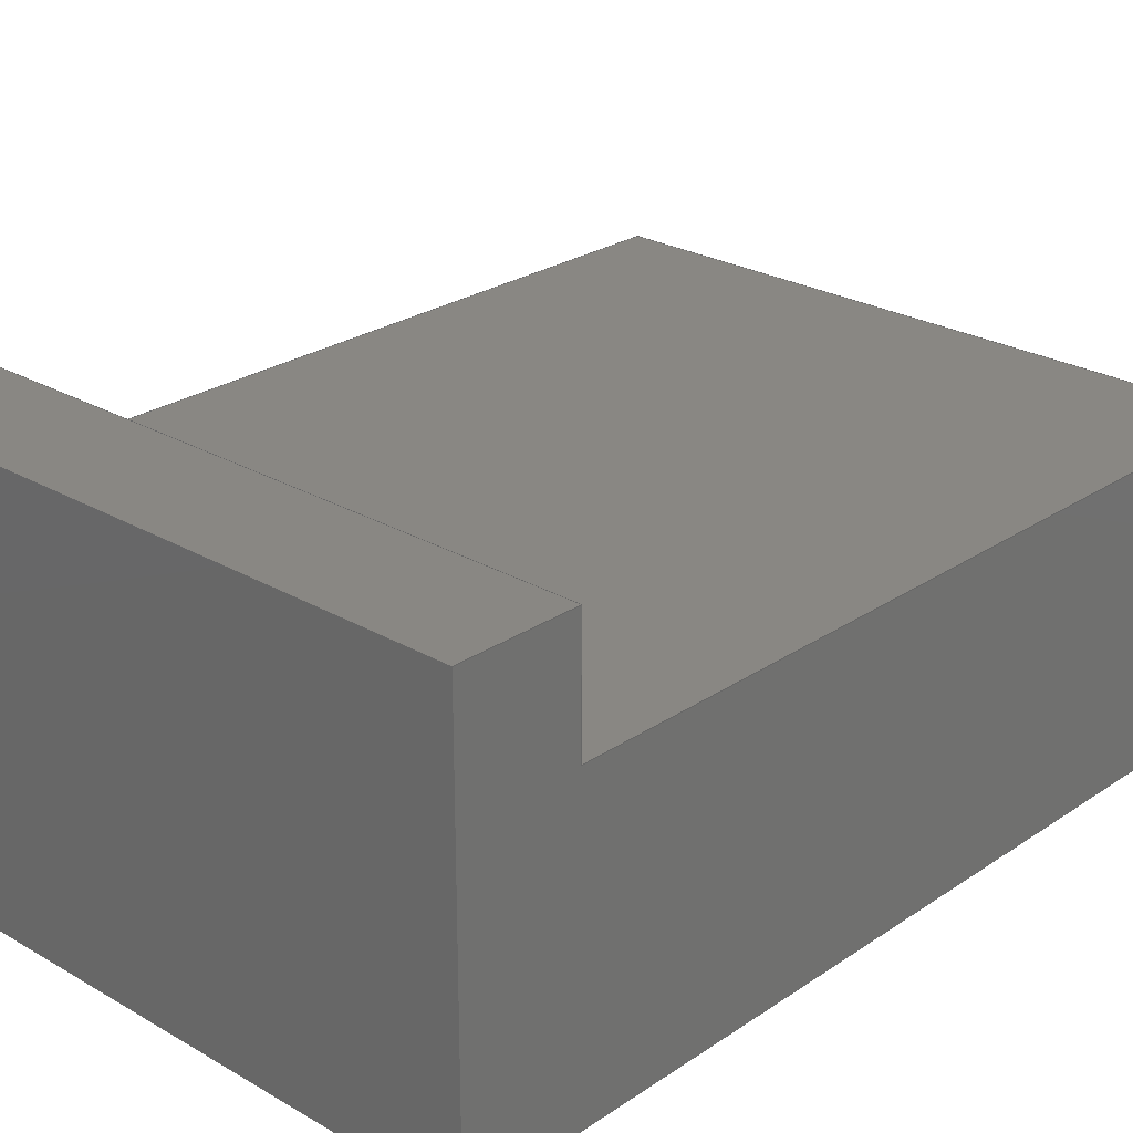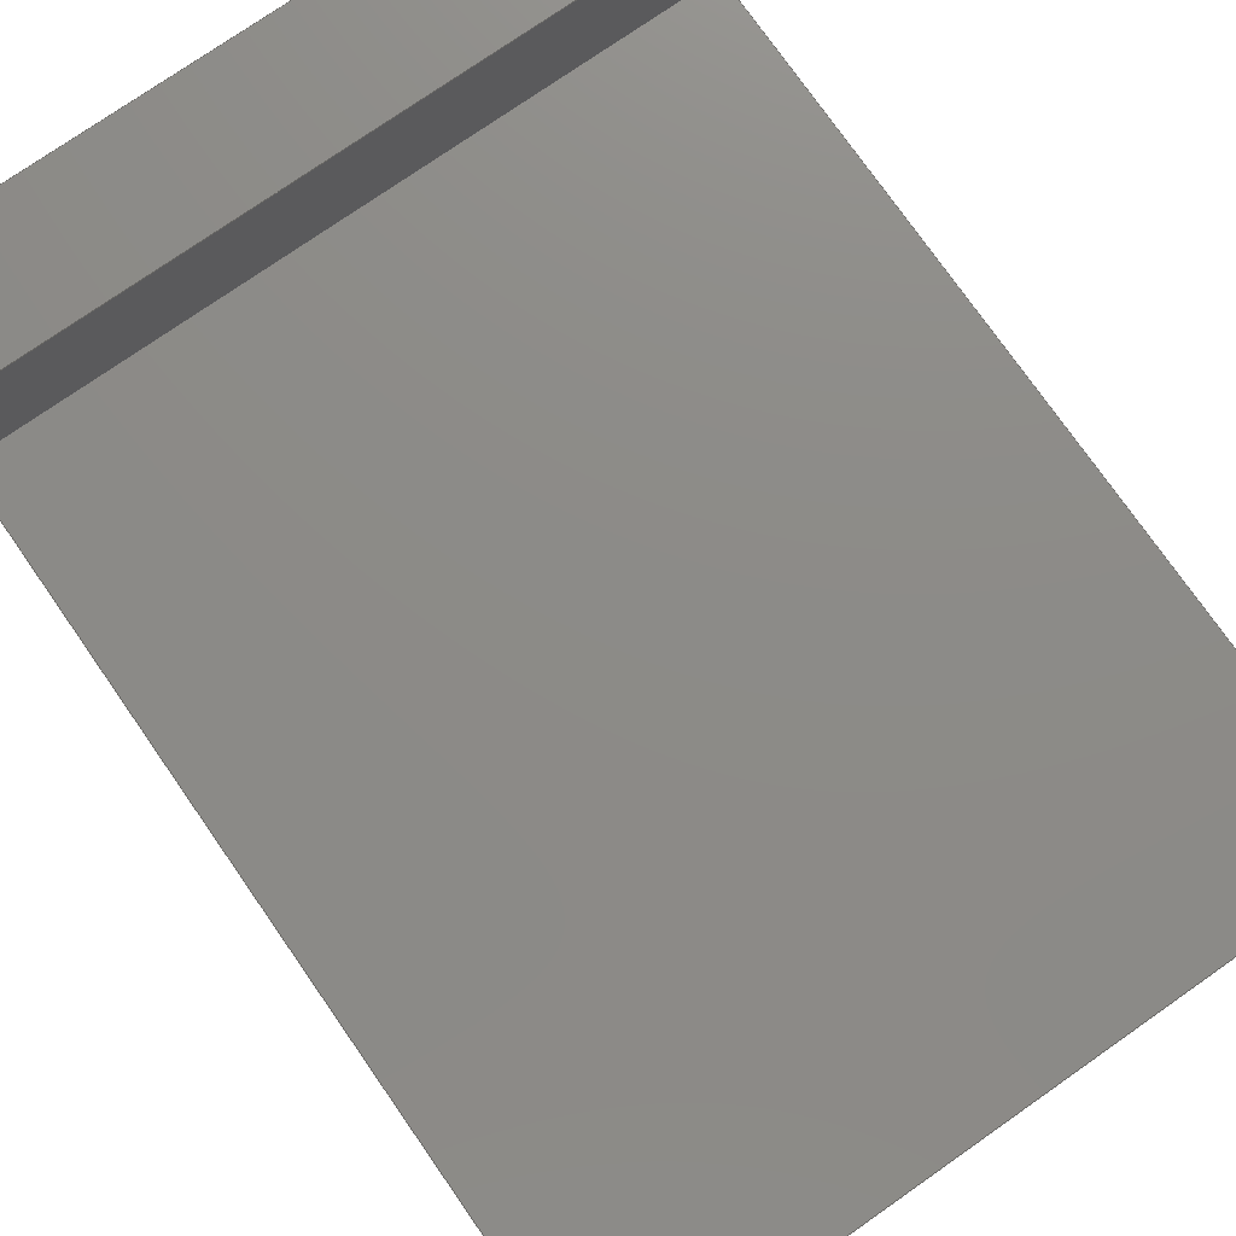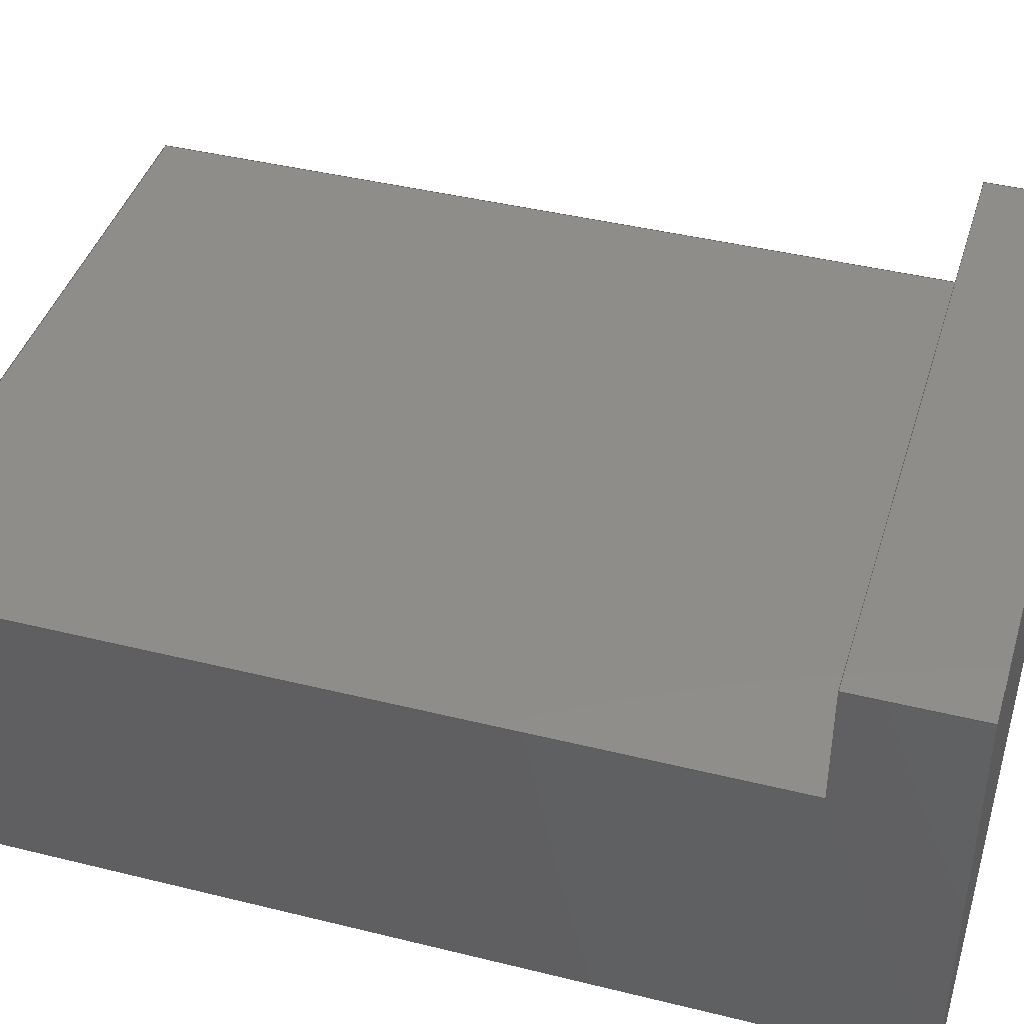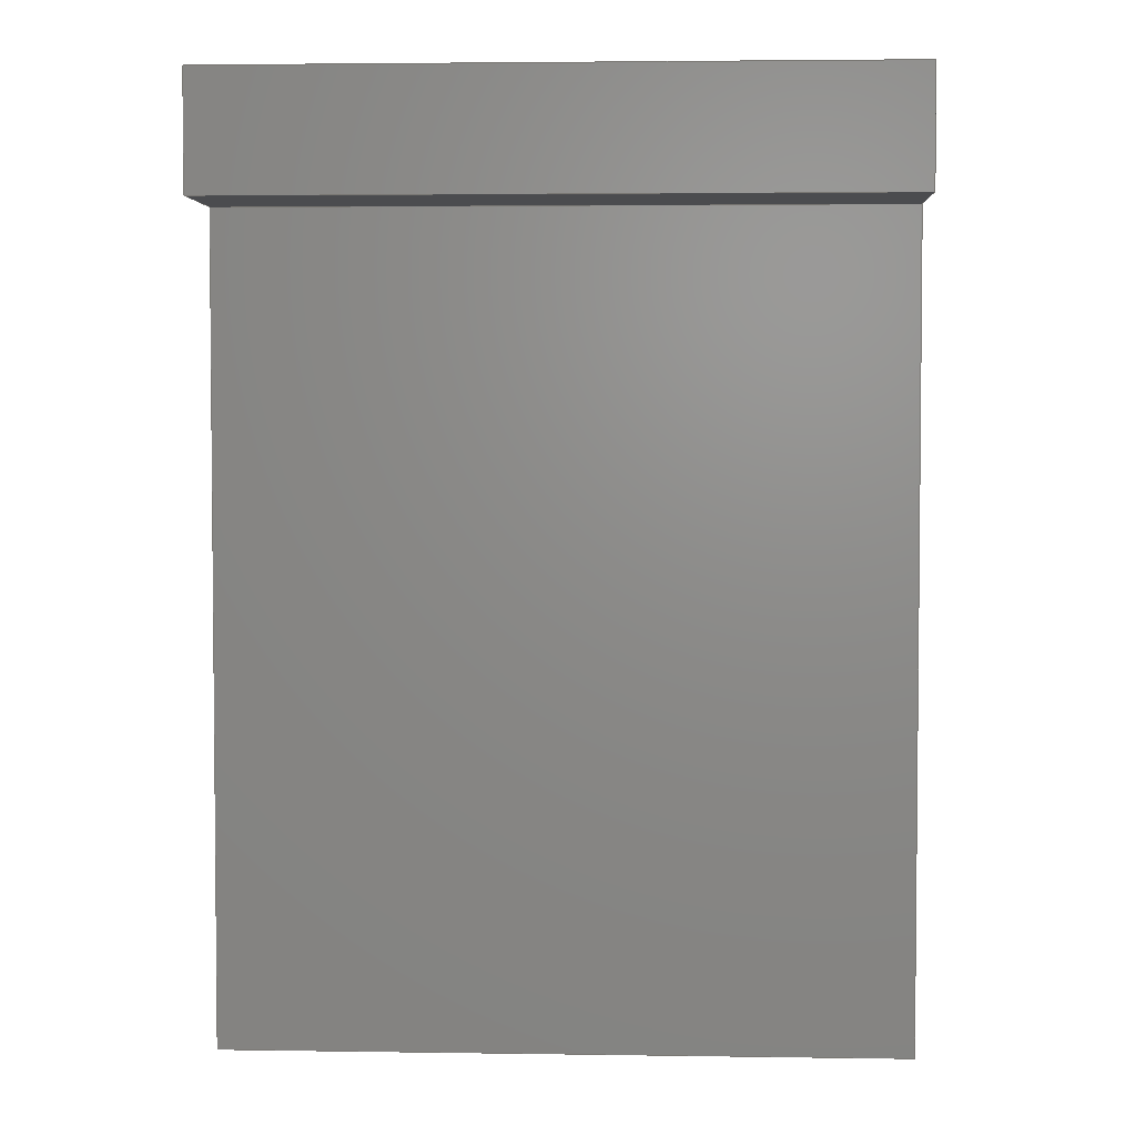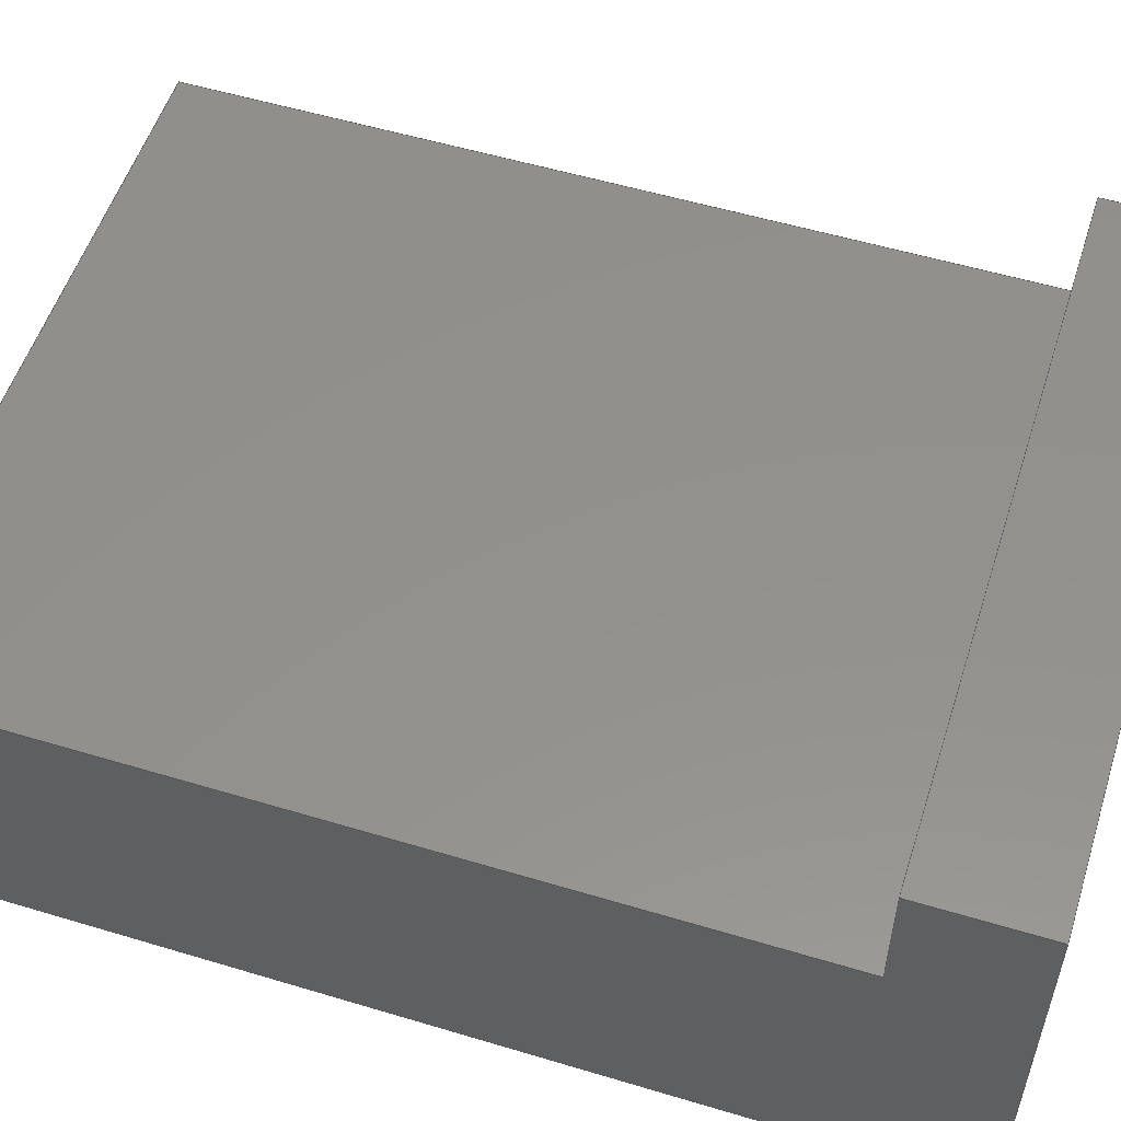
<metadata>
{"format":"step","ext":"step","renderer":"f3d","projection":"perspective","resolution":1024,"background":"white","views":[{"elev":25.4,"azim":42.9,"up":"+Y"},{"elev":76.1,"azim":145.1,"up":"+Y"},{"elev":41.9,"azim":-73.4,"up":"+Y"},{"elev":3.5,"azim":-177.1,"up":"+Z"},{"elev":54.4,"azim":-72.3,"up":"+Y"}]}
</metadata>
<code>
ISO-10303-21;
DATA;
#1=MECHANICAL_DESIGN_GEOMETRIC_PRESENTATION_REPRESENTATION('',(#4),#240);
#2=SHAPE_REPRESENTATION_RELATIONSHIP('SRR','None',#247,#3);
#3=ADVANCED_BREP_SHAPE_REPRESENTATION('',(#5),#239);
#4=STYLED_ITEM('',(#256),#5);
#5=MANIFOLD_SOLID_BREP('Body1',#140);
#6=FACE_OUTER_BOUND('',#14,.T.);
#7=FACE_OUTER_BOUND('',#15,.T.);
#8=FACE_OUTER_BOUND('',#16,.T.);
#9=FACE_OUTER_BOUND('',#17,.T.);
#10=FACE_OUTER_BOUND('',#18,.T.);
#11=FACE_OUTER_BOUND('',#19,.T.);
#12=FACE_OUTER_BOUND('',#20,.T.);
#13=FACE_OUTER_BOUND('',#21,.T.);
#14=EDGE_LOOP('',(#88,#89,#90,#91));
#15=EDGE_LOOP('',(#92,#93,#94,#95));
#16=EDGE_LOOP('',(#96,#97,#98,#99,#100,#101));
#17=EDGE_LOOP('',(#102,#103,#104,#105));
#18=EDGE_LOOP('',(#106,#107,#108,#109,#110,#111));
#19=EDGE_LOOP('',(#112,#113,#114,#115));
#20=EDGE_LOOP('',(#116,#117,#118,#119));
#21=EDGE_LOOP('',(#120,#121,#122,#123));
#22=LINE('',#202,#40);
#23=LINE('',#204,#41);
#24=LINE('',#206,#42);
#25=LINE('',#207,#43);
#26=LINE('',#211,#44);
#27=LINE('',#212,#45);
#28=LINE('',#213,#46);
#29=LINE('',#217,#47);
#30=LINE('',#219,#48);
#31=LINE('',#220,#49);
#32=LINE('',#221,#50);
#33=LINE('',#224,#51);
#34=LINE('',#225,#52);
#35=LINE('',#228,#53);
#36=LINE('',#230,#54);
#37=LINE('',#231,#55);
#38=LINE('',#233,#56);
#39=LINE('',#234,#57);
#40=VECTOR('',#166,1);
#41=VECTOR('',#167,1);
#42=VECTOR('',#168,1);
#43=VECTOR('',#169,1);
#44=VECTOR('',#172,1);
#45=VECTOR('',#173,1);
#46=VECTOR('',#174,1);
#47=VECTOR('',#177,1);
#48=VECTOR('',#178,1);
#49=VECTOR('',#179,1);
#50=VECTOR('',#180,1);
#51=VECTOR('',#183,1);
#52=VECTOR('',#184,1);
#53=VECTOR('',#187,1);
#54=VECTOR('',#188,1);
#55=VECTOR('',#189,1);
#56=VECTOR('',#192,1);
#57=VECTOR('',#193,1);
#58=VERTEX_POINT('',#200);
#59=VERTEX_POINT('',#201);
#60=VERTEX_POINT('',#203);
#61=VERTEX_POINT('',#205);
#62=VERTEX_POINT('',#209);
#63=VERTEX_POINT('',#210);
#64=VERTEX_POINT('',#215);
#65=VERTEX_POINT('',#216);
#66=VERTEX_POINT('',#218);
#67=VERTEX_POINT('',#223);
#68=VERTEX_POINT('',#227);
#69=VERTEX_POINT('',#229);
#70=EDGE_CURVE('',#58,#59,#22,.T.);
#71=EDGE_CURVE('',#58,#60,#23,.T.);
#72=EDGE_CURVE('',#61,#60,#24,.T.);
#73=EDGE_CURVE('',#59,#61,#25,.T.);
#74=EDGE_CURVE('',#62,#63,#26,.T.);
#75=EDGE_CURVE('',#63,#61,#27,.T.);
#76=EDGE_CURVE('',#60,#62,#28,.T.);
#77=EDGE_CURVE('',#64,#65,#29,.T.);
#78=EDGE_CURVE('',#65,#66,#30,.T.);
#79=EDGE_CURVE('',#66,#62,#31,.T.);
#80=EDGE_CURVE('',#64,#58,#32,.T.);
#81=EDGE_CURVE('',#67,#59,#33,.T.);
#82=EDGE_CURVE('',#64,#67,#34,.T.);
#83=EDGE_CURVE('',#67,#68,#35,.T.);
#84=EDGE_CURVE('',#69,#63,#36,.T.);
#85=EDGE_CURVE('',#68,#69,#37,.T.);
#86=EDGE_CURVE('',#65,#68,#38,.T.);
#87=EDGE_CURVE('',#66,#69,#39,.T.);
#88=ORIENTED_EDGE('',*,*,#70,.F.);
#89=ORIENTED_EDGE('',*,*,#71,.T.);
#90=ORIENTED_EDGE('',*,*,#72,.F.);
#91=ORIENTED_EDGE('',*,*,#73,.F.);
#92=ORIENTED_EDGE('',*,*,#74,.T.);
#93=ORIENTED_EDGE('',*,*,#75,.T.);
#94=ORIENTED_EDGE('',*,*,#72,.T.);
#95=ORIENTED_EDGE('',*,*,#76,.T.);
#96=ORIENTED_EDGE('',*,*,#77,.T.);
#97=ORIENTED_EDGE('',*,*,#78,.T.);
#98=ORIENTED_EDGE('',*,*,#79,.T.);
#99=ORIENTED_EDGE('',*,*,#76,.F.);
#100=ORIENTED_EDGE('',*,*,#71,.F.);
#101=ORIENTED_EDGE('',*,*,#80,.F.);
#102=ORIENTED_EDGE('',*,*,#70,.T.);
#103=ORIENTED_EDGE('',*,*,#81,.F.);
#104=ORIENTED_EDGE('',*,*,#82,.F.);
#105=ORIENTED_EDGE('',*,*,#80,.T.);
#106=ORIENTED_EDGE('',*,*,#83,.F.);
#107=ORIENTED_EDGE('',*,*,#81,.T.);
#108=ORIENTED_EDGE('',*,*,#73,.T.);
#109=ORIENTED_EDGE('',*,*,#75,.F.);
#110=ORIENTED_EDGE('',*,*,#84,.F.);
#111=ORIENTED_EDGE('',*,*,#85,.F.);
#112=ORIENTED_EDGE('',*,*,#86,.T.);
#113=ORIENTED_EDGE('',*,*,#85,.T.);
#114=ORIENTED_EDGE('',*,*,#87,.F.);
#115=ORIENTED_EDGE('',*,*,#78,.F.);
#116=ORIENTED_EDGE('',*,*,#87,.T.);
#117=ORIENTED_EDGE('',*,*,#84,.T.);
#118=ORIENTED_EDGE('',*,*,#74,.F.);
#119=ORIENTED_EDGE('',*,*,#79,.F.);
#120=ORIENTED_EDGE('',*,*,#86,.F.);
#121=ORIENTED_EDGE('',*,*,#77,.F.);
#122=ORIENTED_EDGE('',*,*,#82,.T.);
#123=ORIENTED_EDGE('',*,*,#83,.T.);
#124=PLANE('',#154);
#125=PLANE('',#155);
#126=PLANE('',#156);
#127=PLANE('',#157);
#128=PLANE('',#158);
#129=PLANE('',#159);
#130=PLANE('',#160);
#131=PLANE('',#161);
#132=ADVANCED_FACE('',(#6),#124,.T.);
#133=ADVANCED_FACE('',(#7),#125,.T.);
#134=ADVANCED_FACE('',(#8),#126,.T.);
#135=ADVANCED_FACE('',(#9),#127,.T.);
#136=ADVANCED_FACE('',(#10),#128,.T.);
#137=ADVANCED_FACE('',(#11),#129,.T.);
#138=ADVANCED_FACE('',(#12),#130,.T.);
#139=ADVANCED_FACE('',(#13),#131,.F.);
#140=CLOSED_SHELL('',(#132,#133,#134,#135,#136,#137,#138,#139));
#141=DERIVED_UNIT_ELEMENT(#143,1);
#142=DERIVED_UNIT_ELEMENT(#242,3);
#143=(
MASS_UNIT()
NAMED_UNIT(*)
SI_UNIT(.KILO.,.GRAM.)
);
#144=DERIVED_UNIT((#141,#142));
#145=MEASURE_REPRESENTATION_ITEM('density measure',
POSITIVE_RATIO_MEASURE(7850),#144);
#146=PROPERTY_DEFINITION_REPRESENTATION(#151,#148);
#147=PROPERTY_DEFINITION_REPRESENTATION(#152,#149);
#148=REPRESENTATION('material name',(#150),#239);
#149=REPRESENTATION('density',(#145),#239);
#150=DESCRIPTIVE_REPRESENTATION_ITEM('Steel','Steel');
#151=PROPERTY_DEFINITION('material property','material name',#249);
#152=PROPERTY_DEFINITION('material property','density of part',#249);
#153=AXIS2_PLACEMENT_3D('placement',#198,#162,#163);
#154=AXIS2_PLACEMENT_3D('',#199,#164,#165);
#155=AXIS2_PLACEMENT_3D('',#208,#170,#171);
#156=AXIS2_PLACEMENT_3D('',#214,#175,#176);
#157=AXIS2_PLACEMENT_3D('',#222,#181,#182);
#158=AXIS2_PLACEMENT_3D('',#226,#185,#186);
#159=AXIS2_PLACEMENT_3D('',#232,#190,#191);
#160=AXIS2_PLACEMENT_3D('',#235,#194,#195);
#161=AXIS2_PLACEMENT_3D('',#236,#196,#197);
#162=DIRECTION('axis',(0,0,1));
#163=DIRECTION('refdir',(1,0,0));
#164=DIRECTION('center_axis',(1.798e-08,0,-1));
#165=DIRECTION('ref_axis',(-1,0,-1.798e-08));
#166=DIRECTION('',(1,0,1.798e-08));
#167=DIRECTION('',(0,1,0));
#168=DIRECTION('',(-1,0,-1.798e-08));
#169=DIRECTION('',(0,1,0));
#170=DIRECTION('center_axis',(0,1,0));
#171=DIRECTION('ref_axis',(0,0,1));
#172=DIRECTION('',(1,0,0));
#173=DIRECTION('',(0,0,-1));
#174=DIRECTION('',(0,0,1));
#175=DIRECTION('center_axis',(-1,0,0));
#176=DIRECTION('ref_axis',(0,-1,0));
#177=DIRECTION('',(0,-1,0));
#178=DIRECTION('',(0,0,1));
#179=DIRECTION('',(0,1,0));
#180=DIRECTION('',(0,0,1));
#181=DIRECTION('center_axis',(0,1,0));
#182=DIRECTION('ref_axis',(-1,0,0));
#183=DIRECTION('',(0,0,1));
#184=DIRECTION('',(1,0,0));
#185=DIRECTION('center_axis',(1,0,0));
#186=DIRECTION('ref_axis',(0,1,0));
#187=DIRECTION('',(0,-1,0));
#188=DIRECTION('',(0,1,0));
#189=DIRECTION('',(0,0,1));
#190=DIRECTION('center_axis',(0,-1,0));
#191=DIRECTION('ref_axis',(1,0,0));
#192=DIRECTION('',(1,0,0));
#193=DIRECTION('',(1,0,0));
#194=DIRECTION('center_axis',(0,0,1));
#195=DIRECTION('ref_axis',(1,0,0));
#196=DIRECTION('center_axis',(0,0,1));
#197=DIRECTION('ref_axis',(1,0,0));
#198=CARTESIAN_POINT('',(0,0,0));
#199=CARTESIAN_POINT('Origin',(5.8,-5,14));
#200=CARTESIAN_POINT('',(-5.8,-5,14));
#201=CARTESIAN_POINT('',(5.8,-5,14));
#202=CARTESIAN_POINT('',(5.8,-5,14));
#203=CARTESIAN_POINT('',(-5.8,-3,14));
#204=CARTESIAN_POINT('',(-5.8,-5,14));
#205=CARTESIAN_POINT('',(5.8,-3,14));
#206=CARTESIAN_POINT('',(-5.8,-3,14));
#207=CARTESIAN_POINT('',(5.8,-5,14));
#208=CARTESIAN_POINT('Origin',(4.321e-08,-3,15));
#209=CARTESIAN_POINT('',(-5.8,-3,16));
#210=CARTESIAN_POINT('',(5.8,-3,16));
#211=CARTESIAN_POINT('',(-5.8,-3,16));
#212=CARTESIAN_POINT('',(5.8,-3,16));
#213=CARTESIAN_POINT('',(-5.8,-3,16));
#214=CARTESIAN_POINT('Origin',(-5.8,-5,0));
#215=CARTESIAN_POINT('',(-5.8,-5,0));
#216=CARTESIAN_POINT('',(-5.8,-10,0));
#217=CARTESIAN_POINT('',(-5.8,0,0));
#218=CARTESIAN_POINT('',(-5.8,-10,16));
#219=CARTESIAN_POINT('',(-5.8,-10,0));
#220=CARTESIAN_POINT('',(-5.8,-5,16));
#221=CARTESIAN_POINT('',(-5.8,-5,0));
#222=CARTESIAN_POINT('Origin',(5.8,-5,0));
#223=CARTESIAN_POINT('',(5.8,-5,0));
#224=CARTESIAN_POINT('',(5.8,-5,0));
#225=CARTESIAN_POINT('',(-5.8,-5,0));
#226=CARTESIAN_POINT('Origin',(5.8,-10,0));
#227=CARTESIAN_POINT('',(5.8,-10,0));
#228=CARTESIAN_POINT('',(5.8,0,0));
#229=CARTESIAN_POINT('',(5.8,-10,16));
#230=CARTESIAN_POINT('',(5.8,0,16));
#231=CARTESIAN_POINT('',(5.8,-10,0));
#232=CARTESIAN_POINT('Origin',(-5.8,-10,0));
#233=CARTESIAN_POINT('',(-5.8,-10,0));
#234=CARTESIAN_POINT('',(-5.8,-10,16));
#235=CARTESIAN_POINT('Origin',(0,-7.5,16));
#236=CARTESIAN_POINT('Origin',(0,-7.5,0));
#237=UNCERTAINTY_MEASURE_WITH_UNIT(LENGTH_MEASURE(0.001),#241,
'DISTANCE_ACCURACY_VALUE',
'Maximum model space distance between geometric entities at asserted c
onnectivities');
#238=UNCERTAINTY_MEASURE_WITH_UNIT(LENGTH_MEASURE(0.001),#241,
'DISTANCE_ACCURACY_VALUE',
'Maximum model space distance between geometric entities at asserted c
onnectivities');
#239=(
GEOMETRIC_REPRESENTATION_CONTEXT(3)
GLOBAL_UNCERTAINTY_ASSIGNED_CONTEXT((#237))
GLOBAL_UNIT_ASSIGNED_CONTEXT((#241,#243,#244))
REPRESENTATION_CONTEXT('','3D')
);
#240=(
GEOMETRIC_REPRESENTATION_CONTEXT(3)
GLOBAL_UNCERTAINTY_ASSIGNED_CONTEXT((#238))
GLOBAL_UNIT_ASSIGNED_CONTEXT((#241,#243,#244))
REPRESENTATION_CONTEXT('','3D')
);
#241=(
LENGTH_UNIT()
NAMED_UNIT(*)
SI_UNIT(.CENTI.,.METRE.)
);
#242=(
LENGTH_UNIT()
NAMED_UNIT(*)
SI_UNIT($,.METRE.)
);
#243=(
NAMED_UNIT(*)
PLANE_ANGLE_UNIT()
SI_UNIT($,.RADIAN.)
);
#244=(
NAMED_UNIT(*)
SI_UNIT($,.STERADIAN.)
SOLID_ANGLE_UNIT()
);
#245=SHAPE_DEFINITION_REPRESENTATION(#246,#247);
#246=PRODUCT_DEFINITION_SHAPE('',$,#249);
#247=SHAPE_REPRESENTATION('',(#153),#239);
#248=PRODUCT_DEFINITION_CONTEXT('part definition',#253,'design');
#249=PRODUCT_DEFINITION('fintopezzo','fintopezzo',#250,#248);
#250=PRODUCT_DEFINITION_FORMATION('',$,#255);
#251=PRODUCT_RELATED_PRODUCT_CATEGORY('fintopezzo','fintopezzo',(#255));
#252=APPLICATION_PROTOCOL_DEFINITION('international standard',
'automotive_design',2009,#253);
#253=APPLICATION_CONTEXT(
'Core Data for Automotive Mechanical Design Process');
#254=PRODUCT_CONTEXT('part definition',#253,'mechanical');
#255=PRODUCT('fintopezzo','fintopezzo',$,(#254));
#256=PRESENTATION_STYLE_ASSIGNMENT((#257));
#257=SURFACE_STYLE_USAGE(.BOTH.,#258);
#258=SURFACE_SIDE_STYLE('',(#259));
#259=SURFACE_STYLE_FILL_AREA(#260);
#260=FILL_AREA_STYLE('Steel - Satin',(#261));
#261=FILL_AREA_STYLE_COLOUR('Steel - Satin',#262);
#262=COLOUR_RGB('Steel - Satin',0.6275,0.6275,0.6275);
ENDSEC;
END-ISO-10303-21;

</code>
